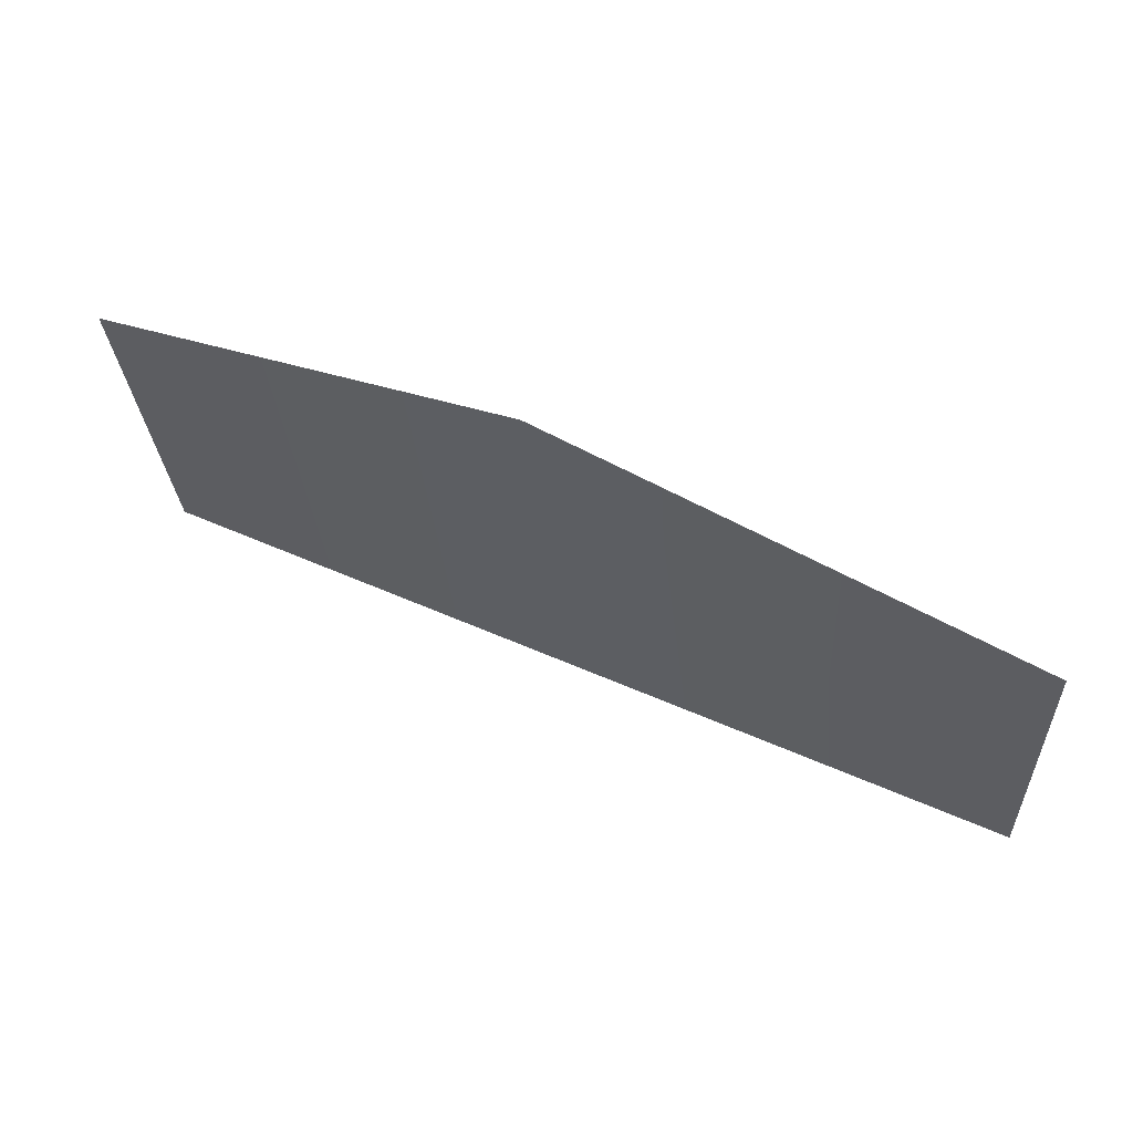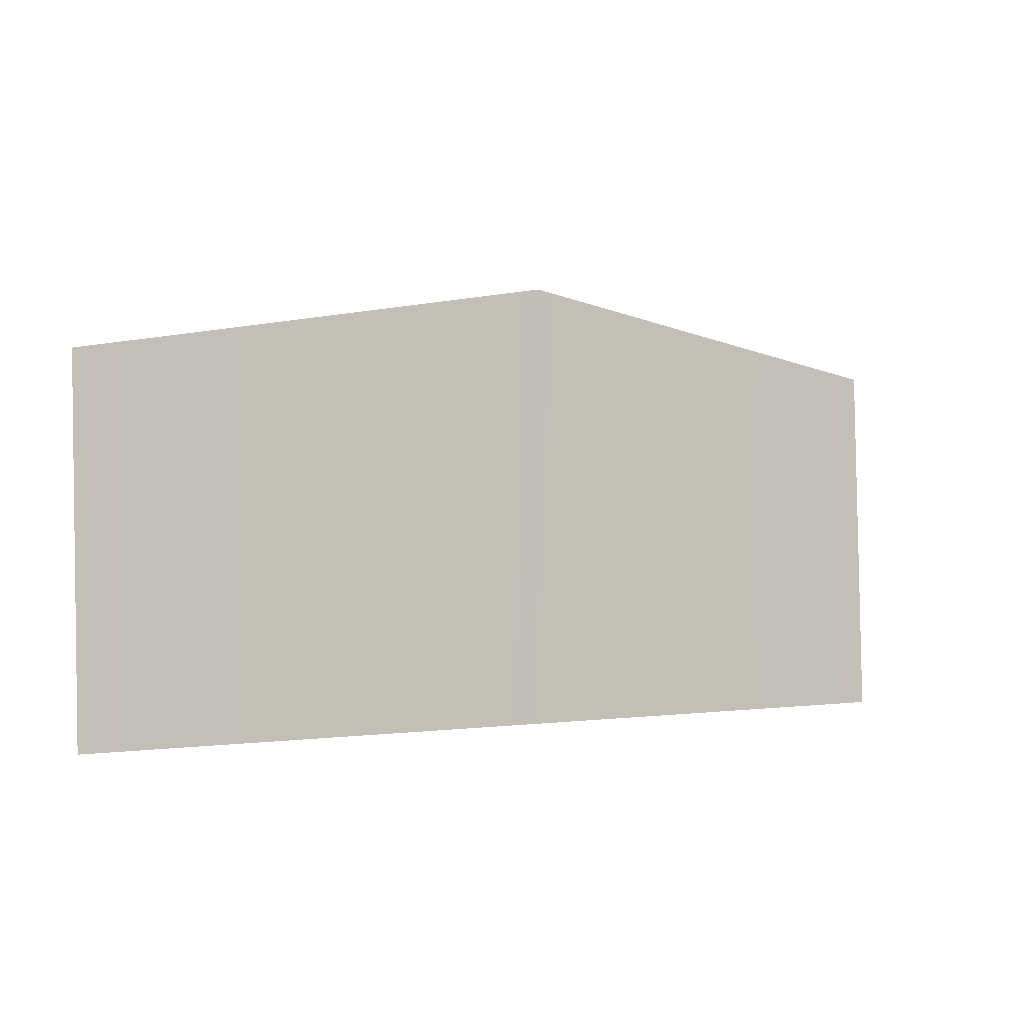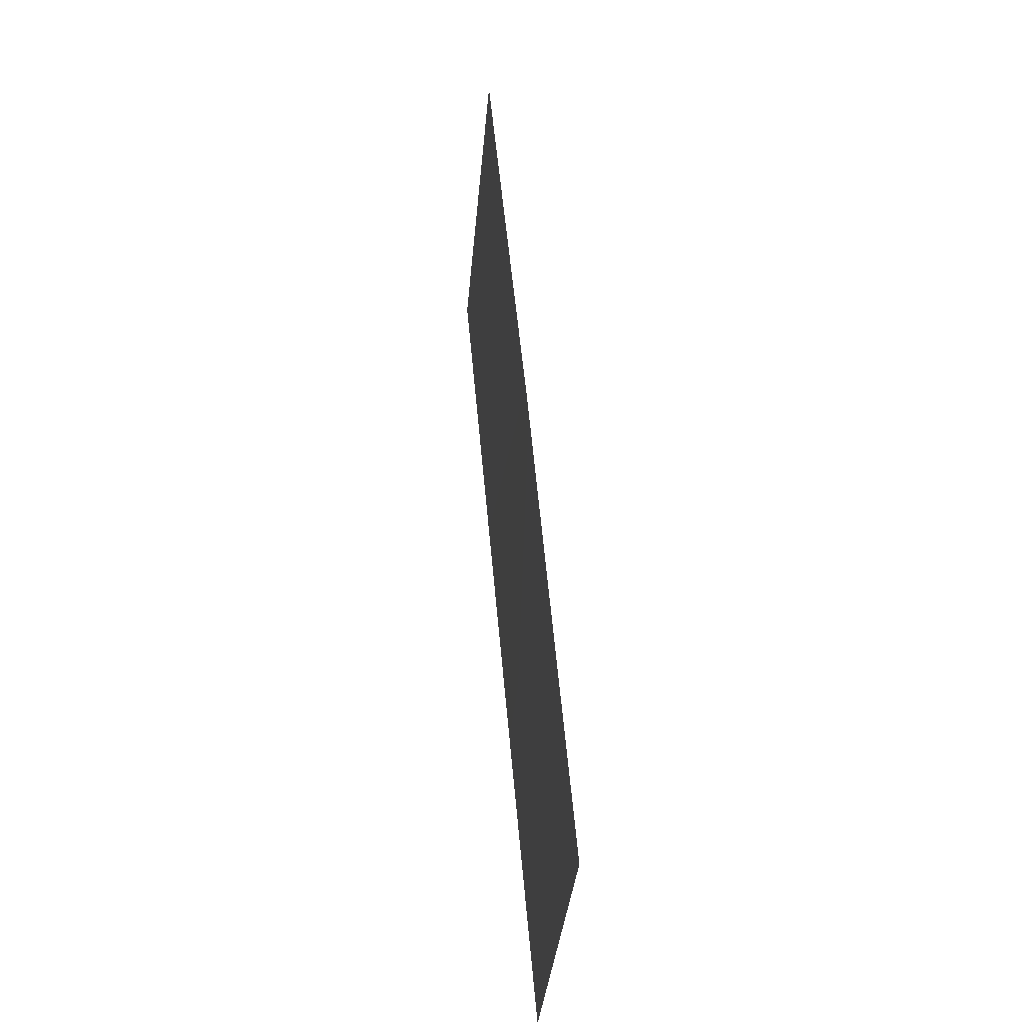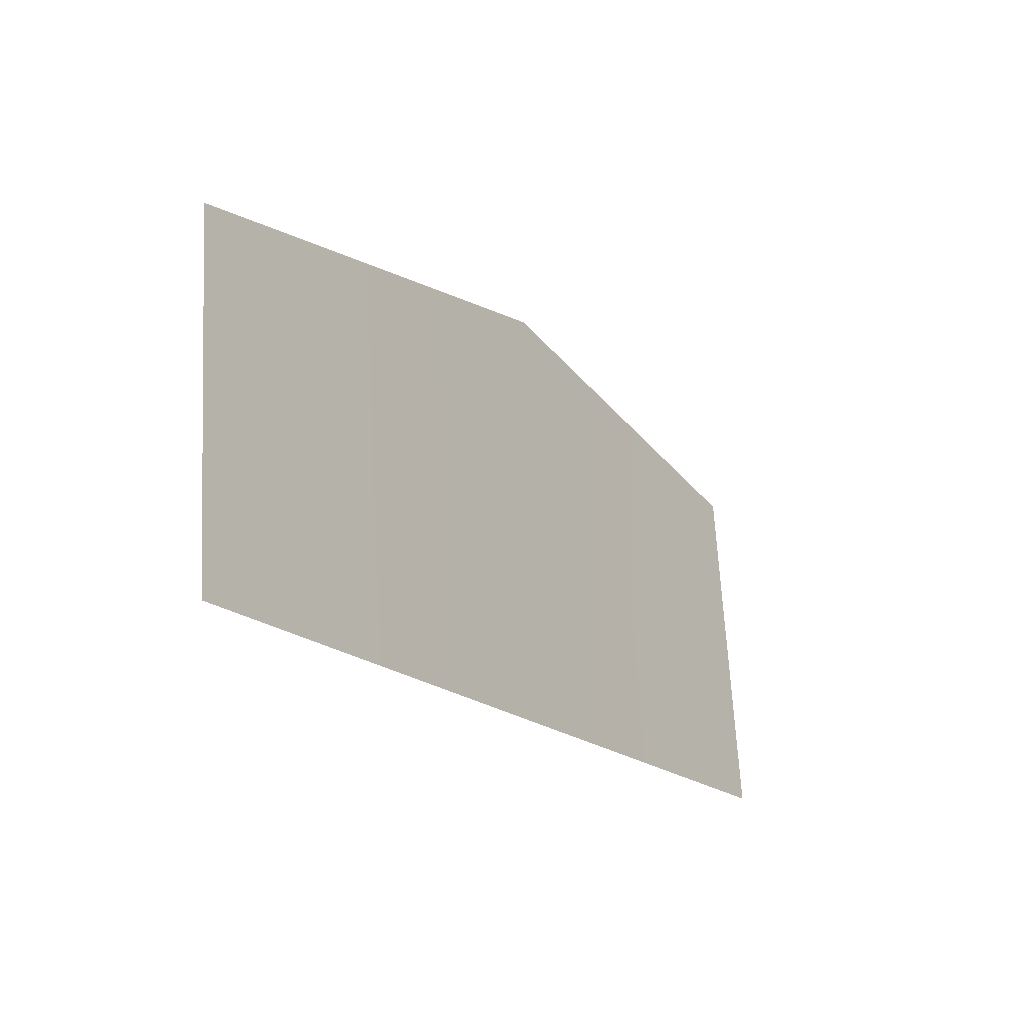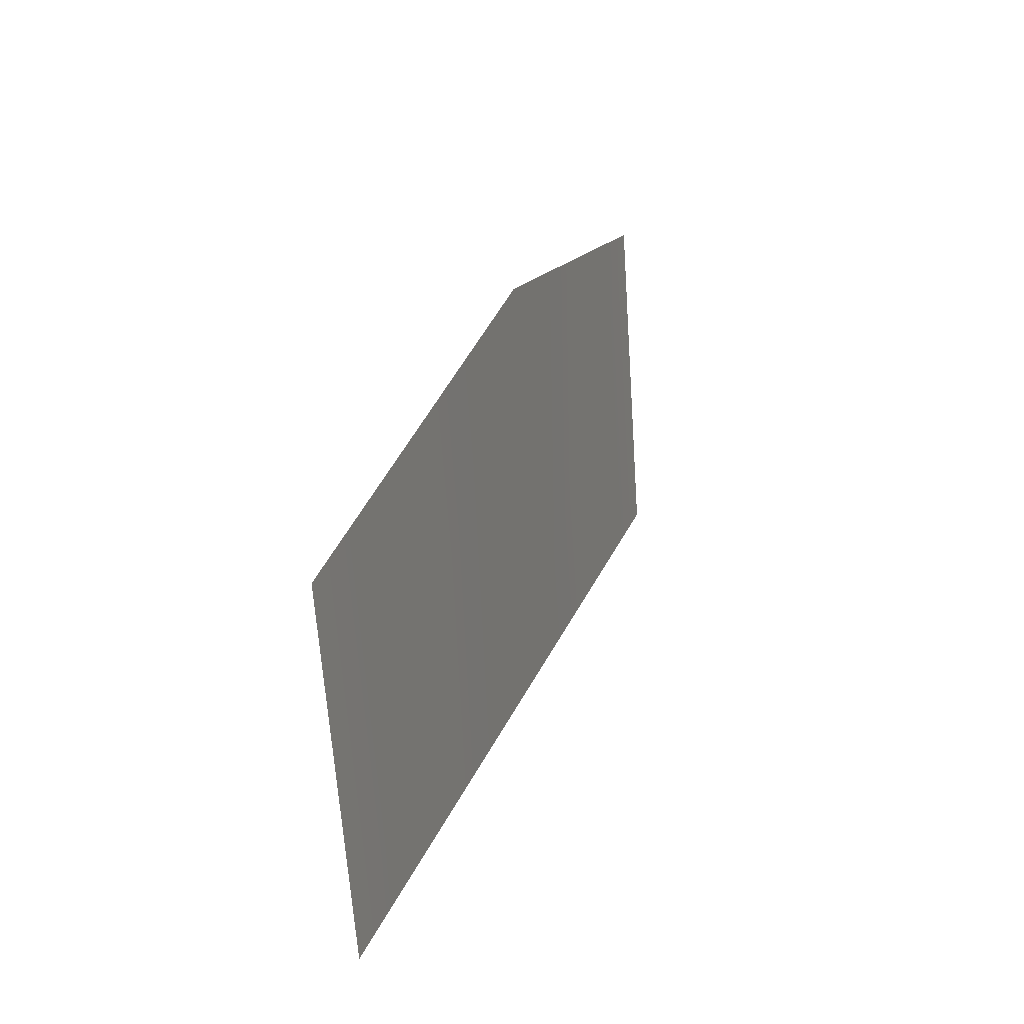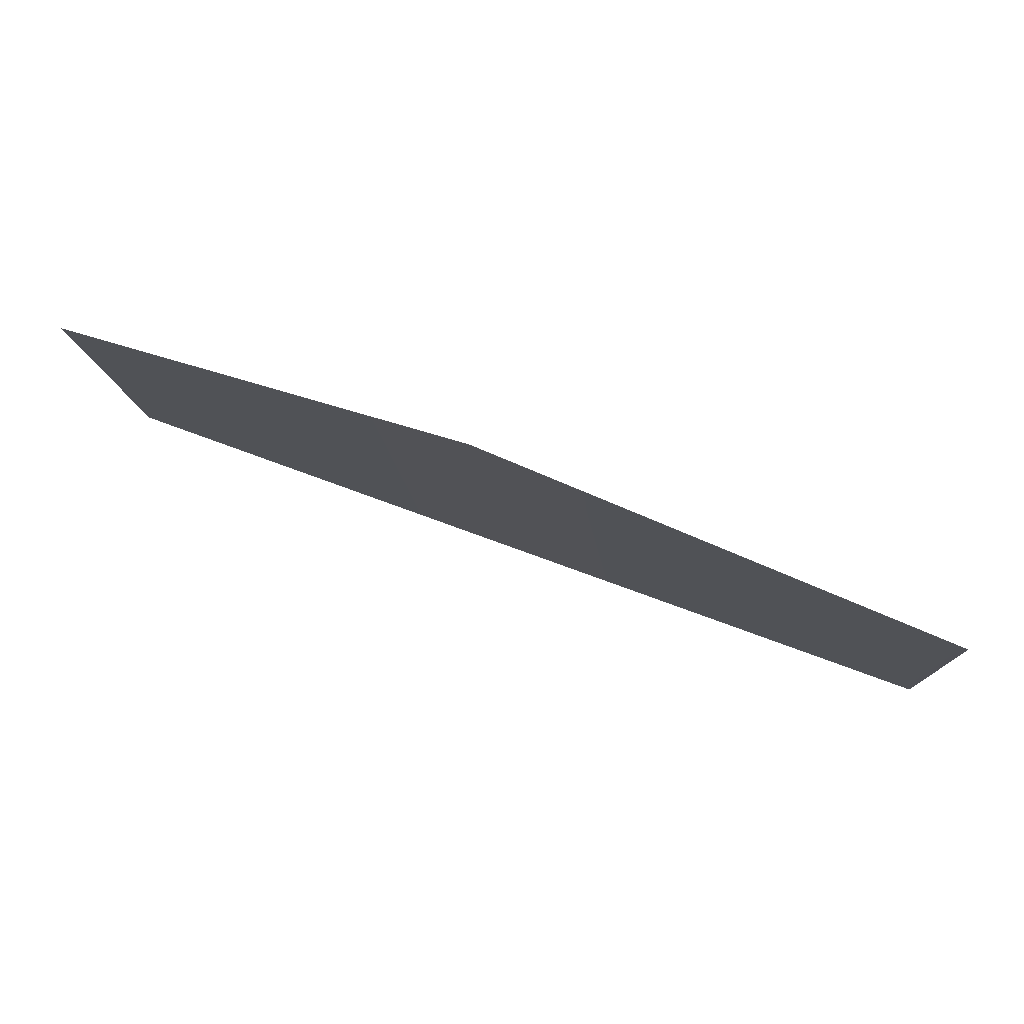
<metadata>
{"format":"obj","ext":"obj","renderer":"f3d","projection":"perspective","resolution":1024,"background":"white","views":[{"elev":59.1,"azim":22.1,"up":"+Y"},{"elev":3.0,"azim":146.8,"up":"+Y"},{"elev":54.1,"azim":-97.8,"up":"+Y"},{"elev":-18.6,"azim":121.5,"up":"+Y"},{"elev":27.8,"azim":105.8,"up":"+Y"},{"elev":75.2,"azim":17.8,"up":"+Y"}]}
</metadata>
<code>
g Grass68
v -0.03876 0.2676 0.008979
v 0.4629 0.1986 0.0375
v 0.4733 -0.1761 0.007303
v -0.005798 -0.1876 -0.01563
v -0.4733 0.1761 -0.007303
v -0.4629 -0.1986 -0.0375
g Grass68_0
f 3 2 1
f 4 3 1
f 4 1 5
f 6 4 5

</code>
